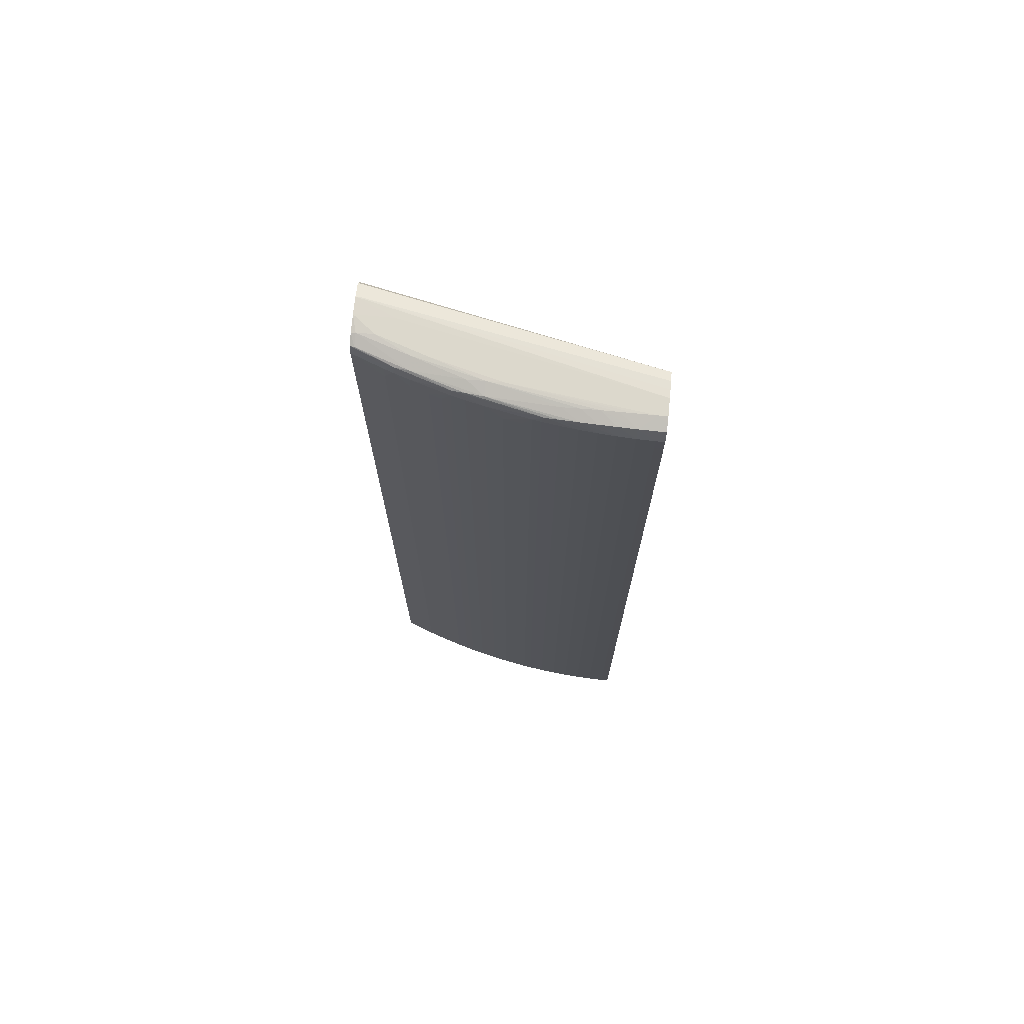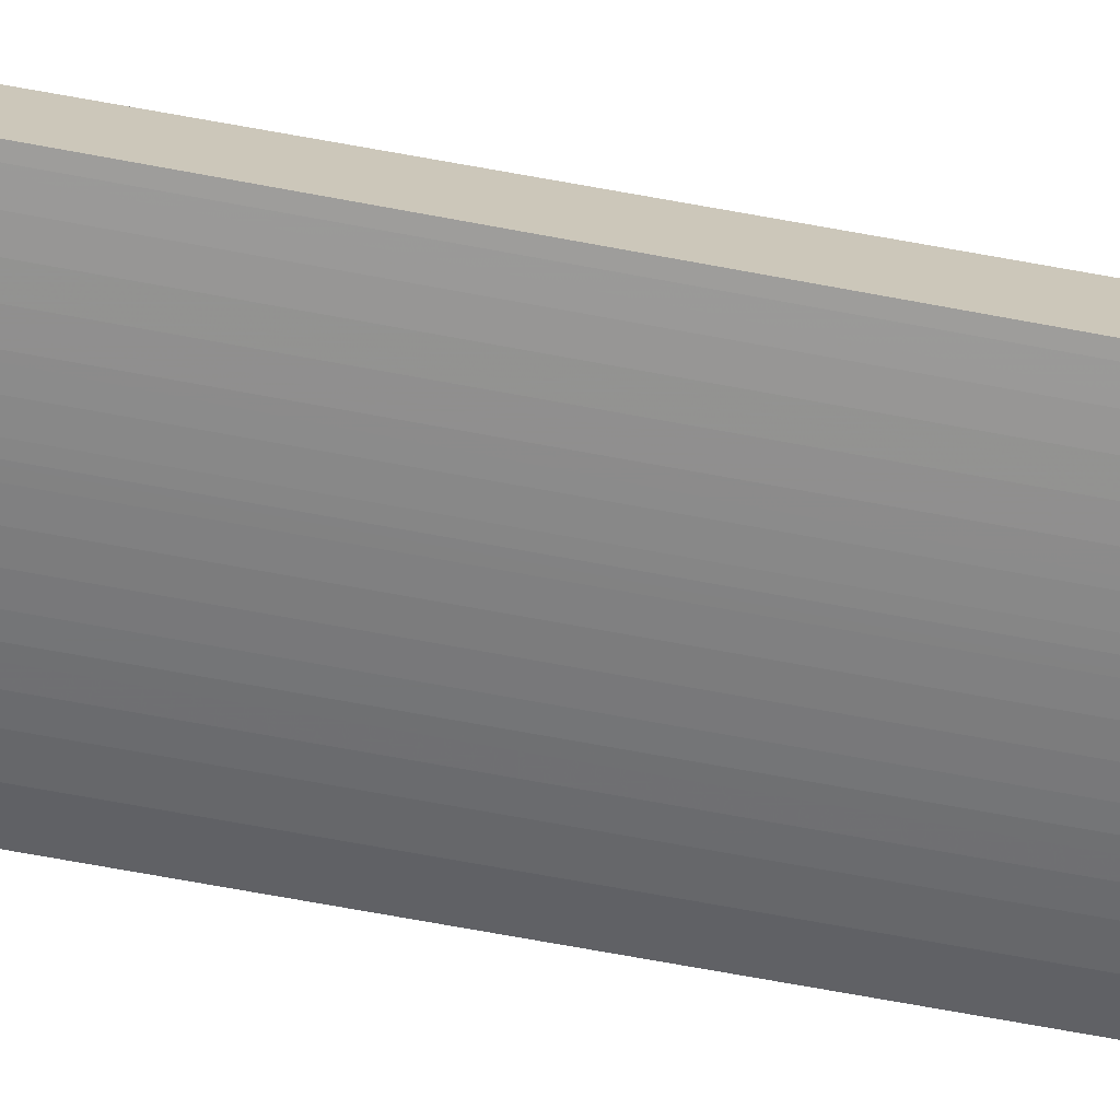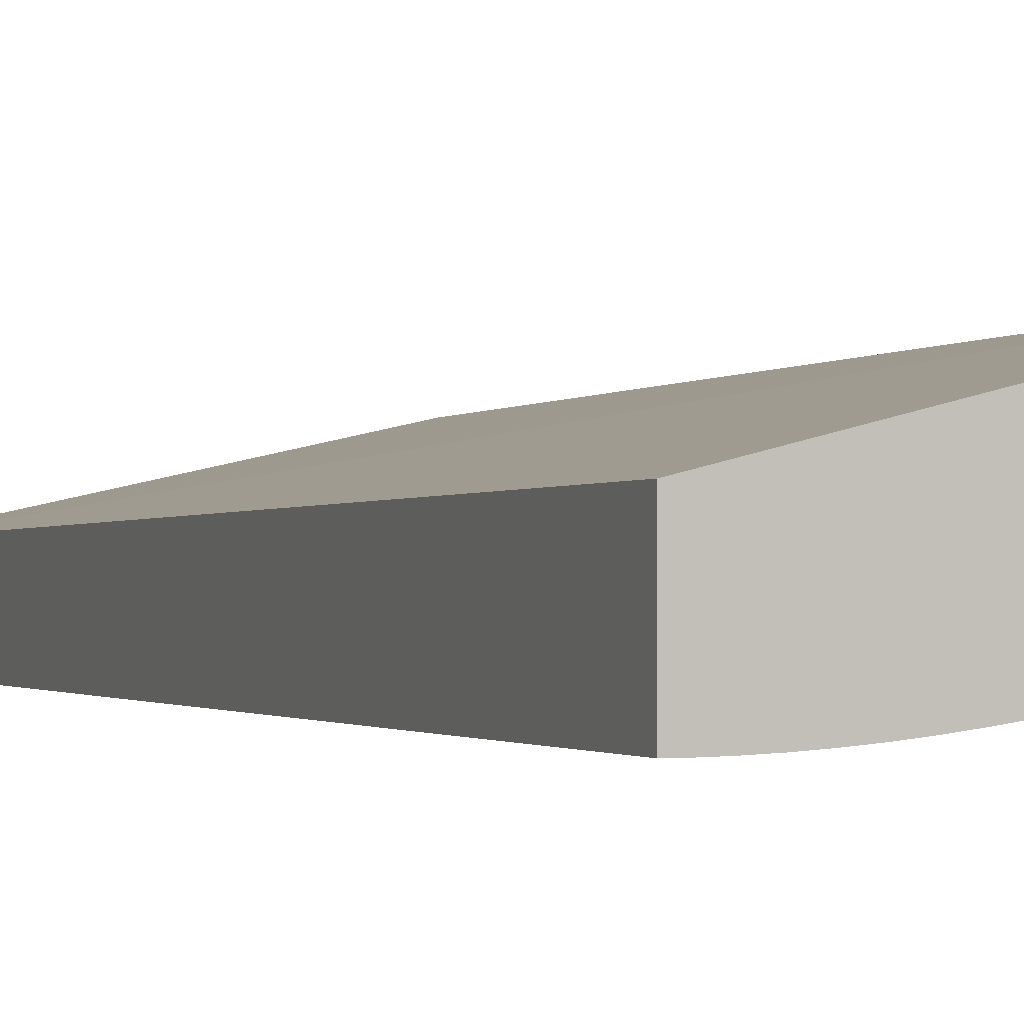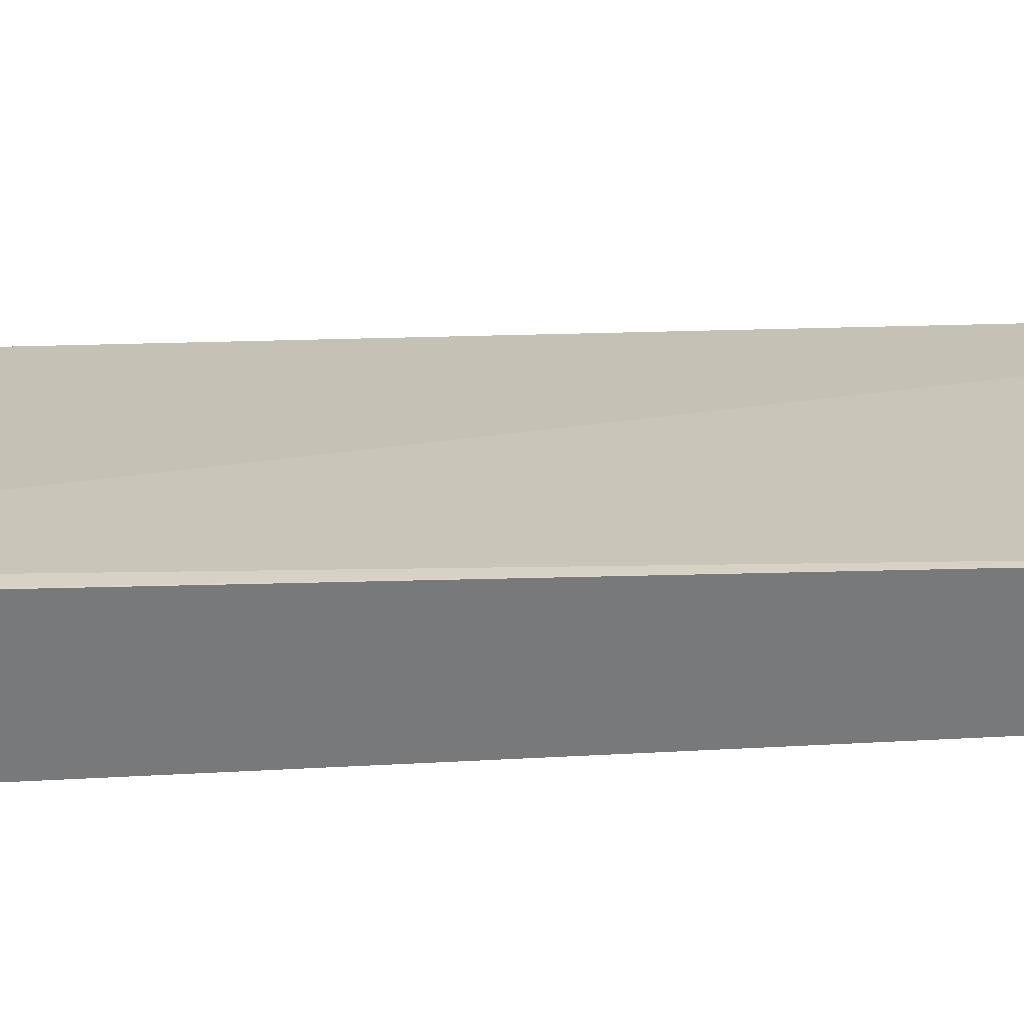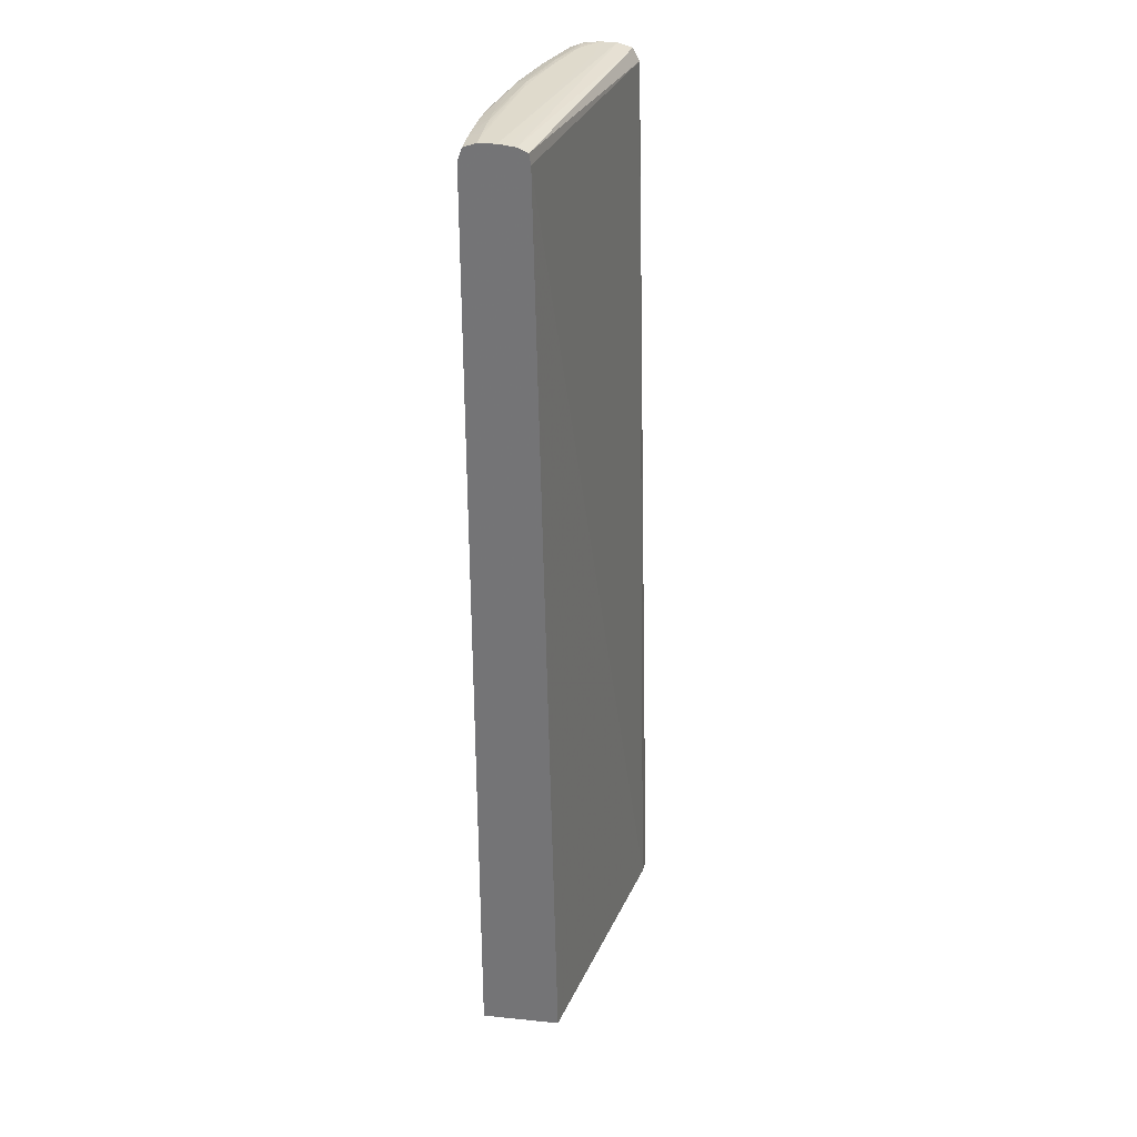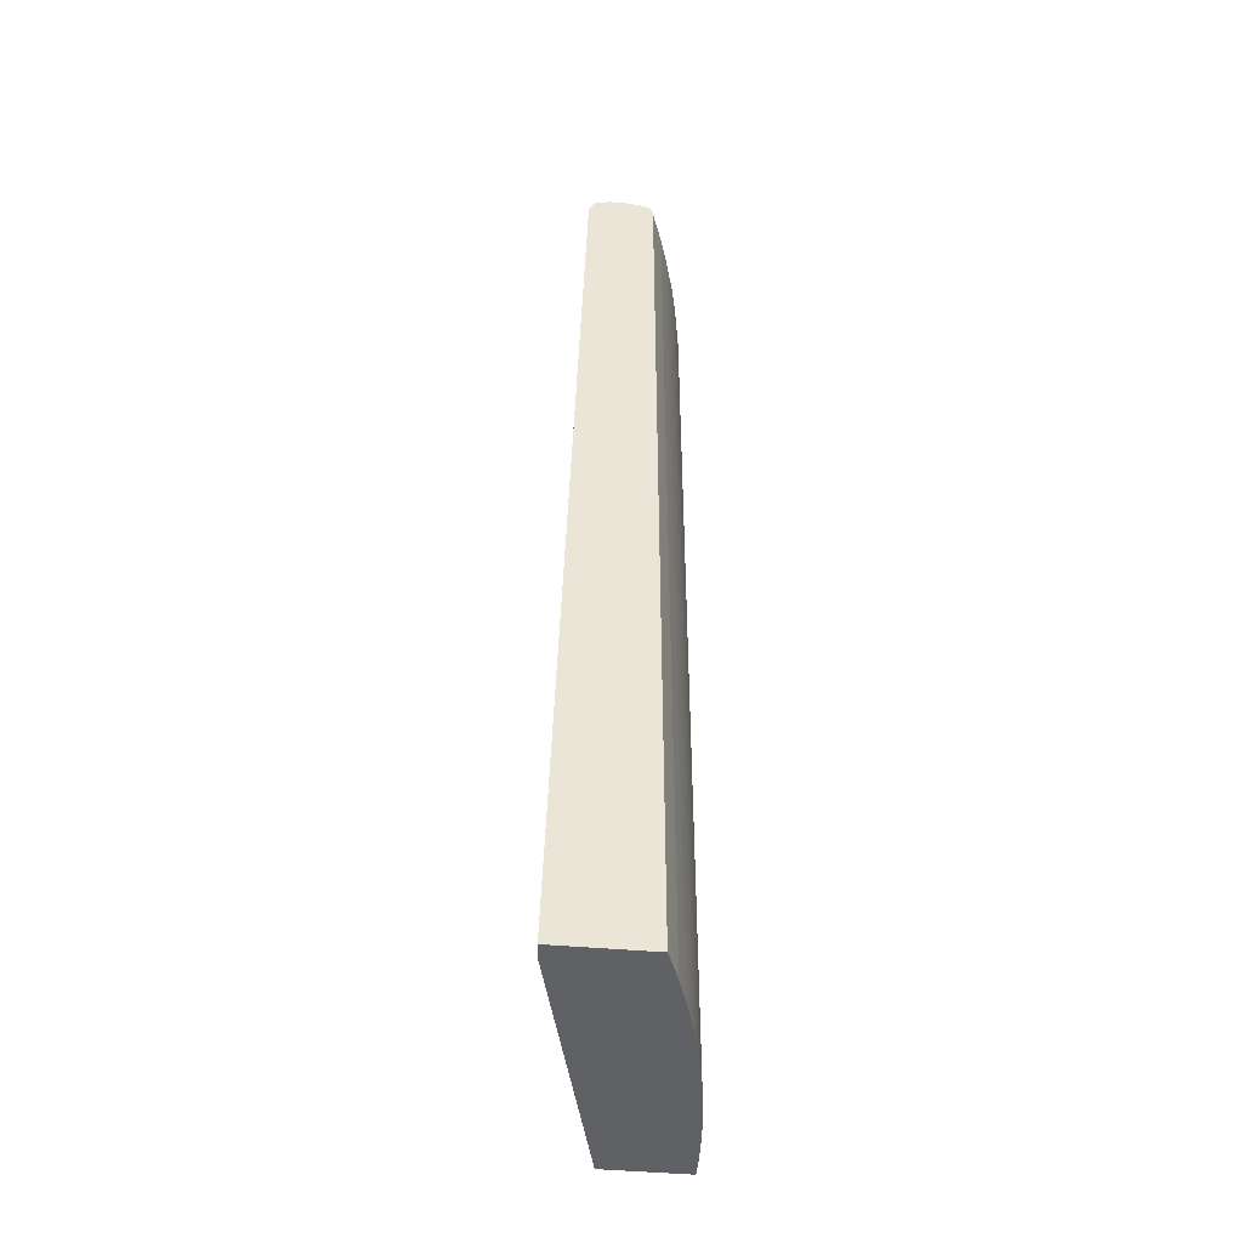
<metadata>
{"format":"obj","ext":"obj","renderer":"f3d","projection":"perspective","resolution":1024,"background":"white","views":[{"elev":72.7,"azim":-174.2,"up":"+Y"},{"elev":-70.5,"azim":-100.5,"up":"+Z"},{"elev":-0.2,"azim":-20.3,"up":"+Z"},{"elev":32.7,"azim":85.5,"up":"+Z"},{"elev":32.5,"azim":-82.0,"up":"+Y"},{"elev":-47.4,"azim":84.4,"up":"+Y"}]}
</metadata>
<code>
v 1.137e-05 -0.0246 -0.07085
v 0.0007938 -0.0246 -0.07085
v 1.137e-05 -0.0246 -0.06302
v 1.137e-05 0.06763 -0.07085
v 0.002385 -0.0246 -0.07082
v 0.0007964 -0.02302 -0.07085
v 0.02503 -0.0246 -0.05686
v 1.137e-05 0.06922 -0.06491
v 1.137e-05 0.06922 -0.07085
v 0.0007964 0.06763 -0.07085
v 0.003978 -0.02302 -0.07074
v 0.003976 -0.0246 -0.07074
v 0.002387 0.06922 -0.07082
v 0.003978 0.06922 -0.07074
v 0.02651 -0.0246 -0.05673
v 0.02666 0.06922 -0.0592
v 1.137e-05 0.07024 -0.06507
v 1.137e-05 0.06982 -0.07064
v 0.0007964 0.06922 -0.07085
v 0.005567 -0.02302 -0.07064
v 0.005564 -0.0246 -0.07064
v 0.002387 0.07044 -0.07041
v 0.003978 0.07042 -0.07037
v 0.005567 0.07038 -0.07032
v 0.007158 0.07032 -0.07025
v 0.005567 0.06922 -0.07064
v 0.02666 -0.0246 -0.05672
v 0.02666 0.07044 -0.05982
v 1.137e-05 0.07067 -0.06602
v 1.137e-05 0.07044 -0.07042
v 0.0007964 0.07044 -0.07042
v 0.007158 -0.02302 -0.07049
v 0.007155 -0.0246 -0.07049
v 1.137e-05 0.07065 -0.06982
v 0.0007964 0.07087 -0.0692
v 0.002387 0.07086 -0.0692
v 0.003978 0.07084 -0.0692
v 0.005567 0.07081 -0.0692
v 0.007158 0.07074 -0.0692
v 0.008749 0.07065 -0.0692
v 0.01511 0.07041 -0.0688
v 0.008749 0.07023 -0.07016
v 0.01003 0.07012 -0.07007
v 0.007158 0.06922 -0.07049
v 0.02666 -0.0246 -0.06565
v 0.02666 0.07086 -0.06125
v 0.02624 0.07085 -0.06125
v 1.137e-05 0.07077 -0.06683
v 0.008746 -0.0246 -0.07031
v 1.137e-05 0.07087 -0.0692
v 0.01352 0.07087 -0.06761
v 0.01511 0.07084 -0.06761
v 0.02147 0.07037 -0.06717
v 0.0167 0.07029 -0.06863
v 0.0167 0.07072 -0.06761
v 0.01781 0.07014 -0.0685
v 0.01511 0.06922 -0.06921
v 0.01107 0.06922 -0.06999
v 0.01027 0.06922 -0.07011
v 0.008749 0.06922 -0.07031
v 0.02624 -0.0246 -0.06582
v 0.02666 0.06922 -0.06565
v 0.02666 0.07087 -0.06284
v 0.02306 0.07087 -0.06284
v 1.137e-05 0.07087 -0.06761
v 0.01027 -0.0246 -0.07011
v 0.01988 0.07087 -0.06602
v 0.02147 0.07079 -0.06602
v 0.02624 0.07074 -0.06443
v 0.02624 0.07032 -0.06552
v 0.02271 0.0702 -0.06697
v 0.02147 0.06922 -0.06752
v 0.01797 0.06922 -0.06854
v 0.0167 0.06922 -0.06886
v 0.01511 0.06763 -0.06922
v 0.01352 0.06763 -0.06955
v 0.01193 0.06763 -0.06984
v 0.01107 0.06763 -0.06999
v 0.02465 -0.0246 -0.06643
v 0.02465 0.06763 -0.06643
v 0.02624 0.06922 -0.06582
v 0.02666 0.07025 -0.06544
v 0.02666 0.07066 -0.06445
v 0.02465 0.07087 -0.06443
v 0.01107 -0.02302 -0.06999
v 0.01106 -0.0246 -0.06999
v 0.02373 0.06922 -0.06677
v 0.02294 0.06922 -0.06704
v 0.02147 0.06763 -0.06752
v 0.01988 0.06763 -0.06801
v 0.01877 0.06763 -0.06832
v 0.01797 -0.02302 -0.06854
v 0.0167 -0.02302 -0.06886
v 0.01511 -0.0246 -0.06923
v 0.01352 -0.02302 -0.06955
v 0.01193 -0.0246 -0.06984
v 0.02373 -0.0246 -0.06678
v 0.02373 -0.02302 -0.06678
v 0.02373 0.06763 -0.06678
v 0.02293 -0.0246 -0.06704
v 0.02147 -0.0246 -0.06753
v 0.01988 -0.0246 -0.06801
v 0.01877 -0.02302 -0.06832
v 0.01797 -0.0246 -0.06854
v 0.0167 -0.0246 -0.06886
v 0.01351 -0.0246 -0.06955
v 0.01877 -0.0246 -0.06832
f 1 2 5
f 1 5 12
f 1 12 21
f 1 21 33
f 1 33 49
f 1 49 66
f 1 66 86
f 1 86 96
f 1 96 106
f 1 106 94
f 1 94 105
f 1 105 104
f 1 104 107
f 1 107 102
f 1 102 101
f 1 101 100
f 1 100 97
f 1 97 79
f 1 79 61
f 1 61 45
f 1 45 27
f 1 27 15
f 1 15 7
f 1 7 3
f 1 3 8
f 1 8 17
f 1 17 29
f 1 29 48
f 1 48 65
f 1 65 50
f 1 50 34
f 1 34 30
f 1 30 18
f 1 18 9
f 1 9 4
f 1 4 10
f 1 10 6
f 1 6 2
f 2 6 5
f 3 7 8
f 4 9 19
f 4 19 10
f 5 11 12
f 5 6 10
f 5 10 13
f 5 13 14
f 5 14 11
f 7 15 16
f 7 16 8
f 8 16 17
f 9 18 19
f 10 19 13
f 11 20 21
f 11 21 12
f 11 14 26
f 11 26 20
f 13 19 22
f 13 22 23
f 13 23 24
f 13 24 14
f 14 24 25
f 14 25 26
f 15 27 16
f 16 28 17
f 16 27 45
f 16 45 62
f 16 62 82
f 16 82 83
f 16 83 63
f 16 63 46
f 16 46 28
f 17 28 29
f 18 30 31
f 18 31 19
f 19 31 22
f 20 32 33
f 20 33 21
f 20 26 44
f 20 44 32
f 22 31 34
f 22 34 35
f 22 35 36
f 22 36 37
f 22 37 38
f 22 38 23
f 23 38 24
f 24 38 39
f 24 39 25
f 25 39 40
f 25 40 41
f 25 41 42
f 25 42 26
f 26 42 43
f 26 43 44
f 28 46 47
f 28 47 29
f 29 47 48
f 30 34 31
f 32 49 33
f 32 44 49
f 34 50 35
f 35 50 65
f 35 65 64
f 35 64 63
f 35 63 84
f 35 84 67
f 35 67 51
f 35 51 36
f 36 51 37
f 37 51 52
f 37 52 38
f 38 52 39
f 39 52 40
f 40 52 41
f 41 53 54
f 41 54 43
f 41 43 42
f 41 52 55
f 41 55 53
f 43 54 56
f 43 56 57
f 43 57 58
f 43 58 59
f 43 59 60
f 43 60 44
f 44 60 49
f 45 61 62
f 46 63 64
f 46 64 65
f 46 65 47
f 47 65 48
f 49 60 59
f 49 59 66
f 51 67 52
f 52 68 55
f 52 67 68
f 53 55 68
f 53 68 69
f 53 69 70
f 53 70 71
f 53 71 56
f 53 56 54
f 56 71 72
f 56 72 73
f 56 73 74
f 56 74 57
f 57 74 75
f 57 75 76
f 57 76 58
f 58 76 77
f 58 77 78
f 58 78 59
f 59 78 66
f 61 79 80
f 61 80 81
f 61 81 62
f 62 81 82
f 63 83 69
f 63 69 84
f 66 85 86
f 66 78 85
f 67 84 68
f 68 84 69
f 69 83 70
f 70 83 82
f 70 82 71
f 71 81 87
f 71 87 88
f 71 88 72
f 71 82 81
f 72 88 89
f 72 89 90
f 72 90 73
f 73 90 91
f 73 91 103
f 73 103 92
f 73 92 93
f 73 93 74
f 74 93 94
f 74 94 75
f 75 94 76
f 76 94 95
f 76 95 96
f 76 96 77
f 77 96 78
f 78 96 85
f 79 97 98
f 79 98 99
f 79 99 80
f 80 99 81
f 81 99 87
f 85 96 86
f 87 99 88
f 88 99 100
f 88 100 101
f 88 101 89
f 89 101 90
f 90 101 102
f 90 102 103
f 90 103 91
f 92 103 107
f 92 107 104
f 92 104 105
f 92 105 93
f 93 105 94
f 94 106 95
f 95 106 96
f 97 100 98
f 98 100 99
f 102 107 103

</code>
